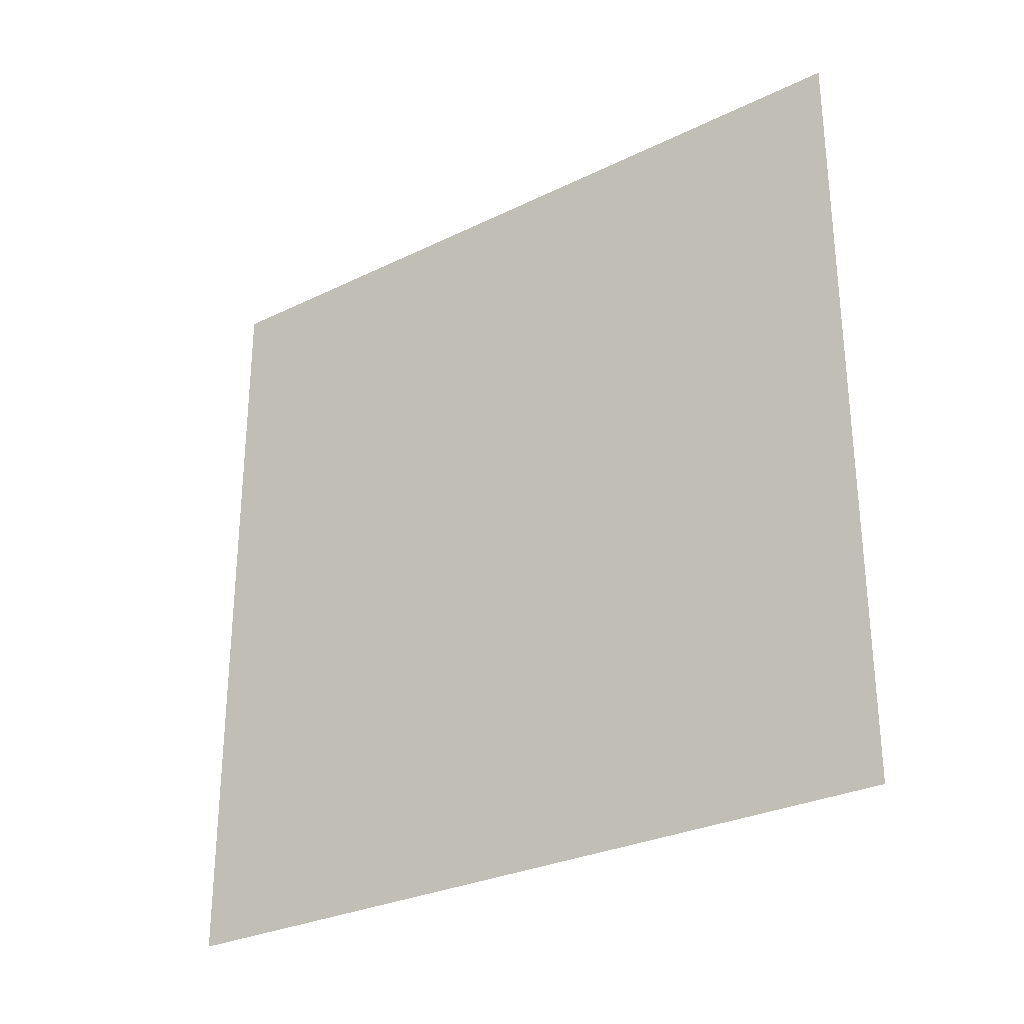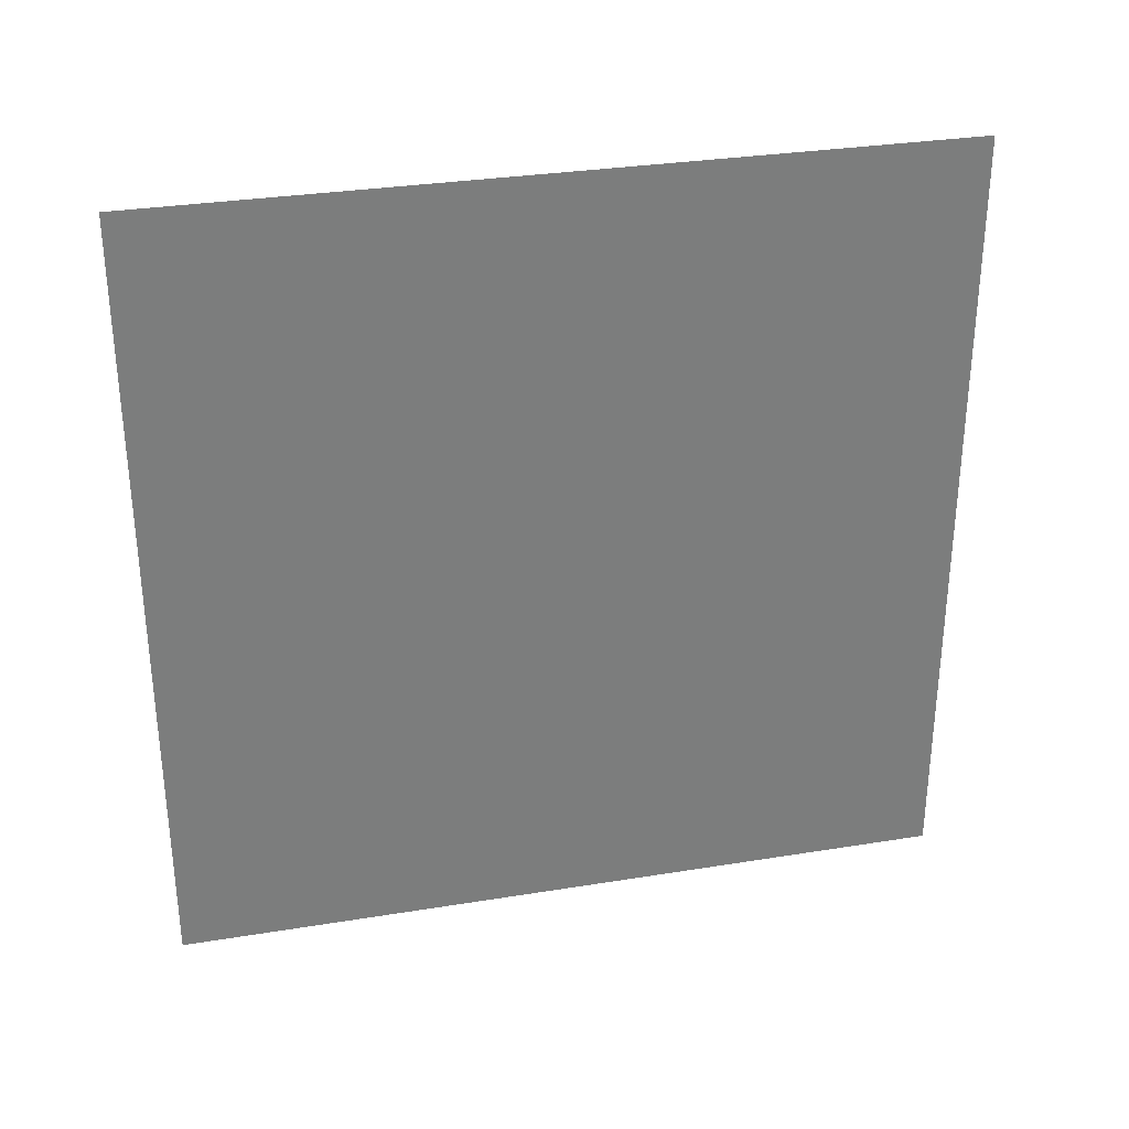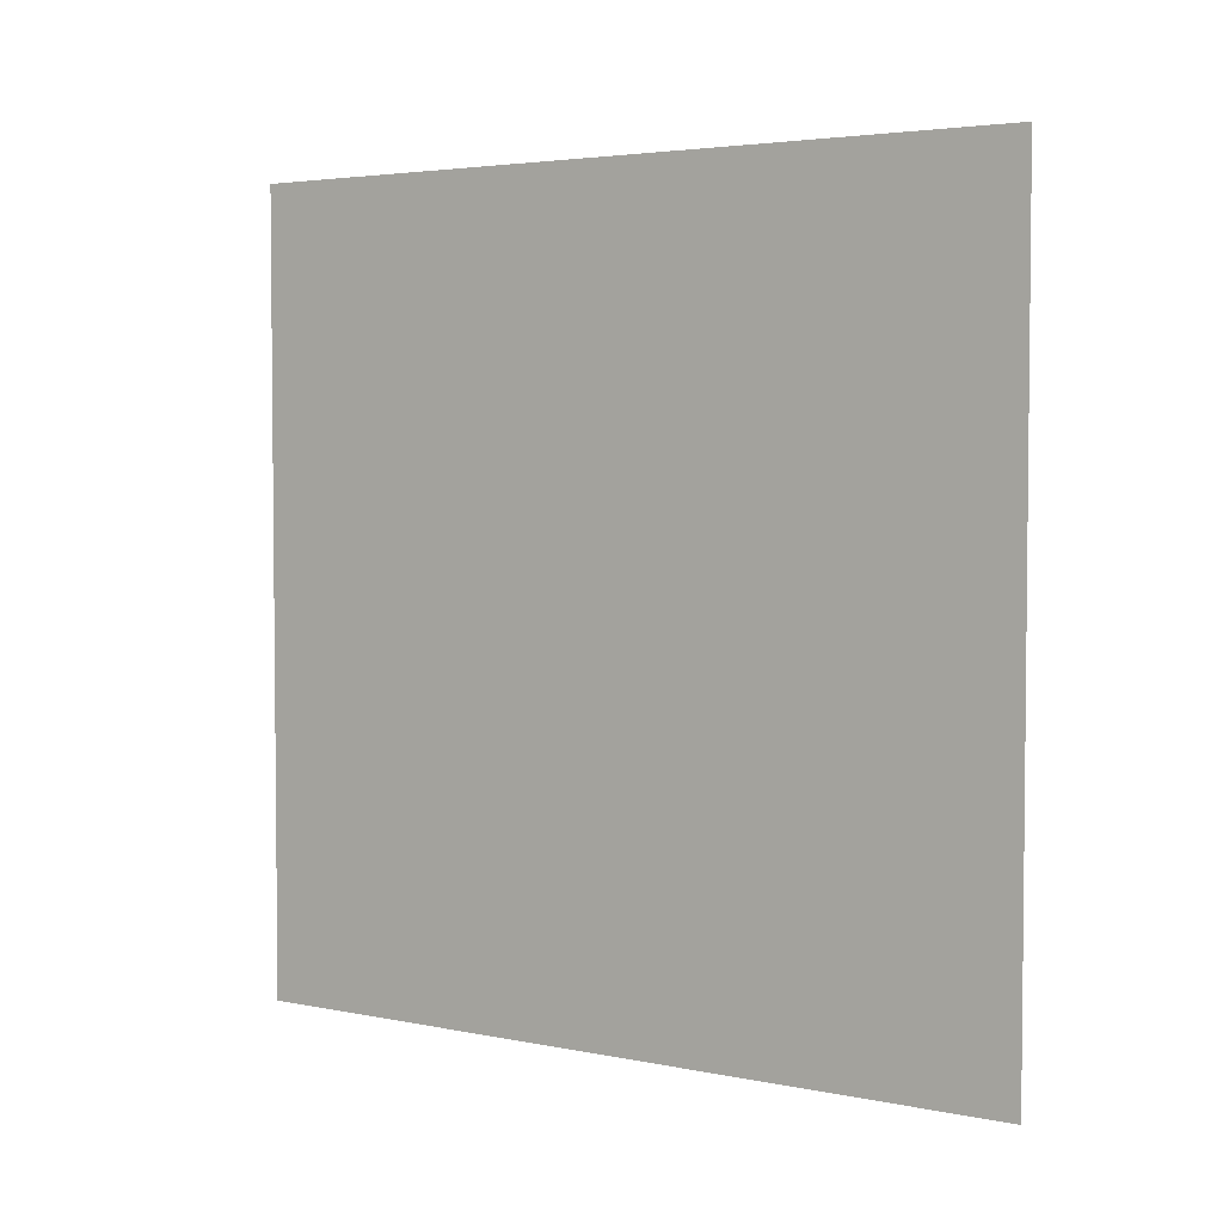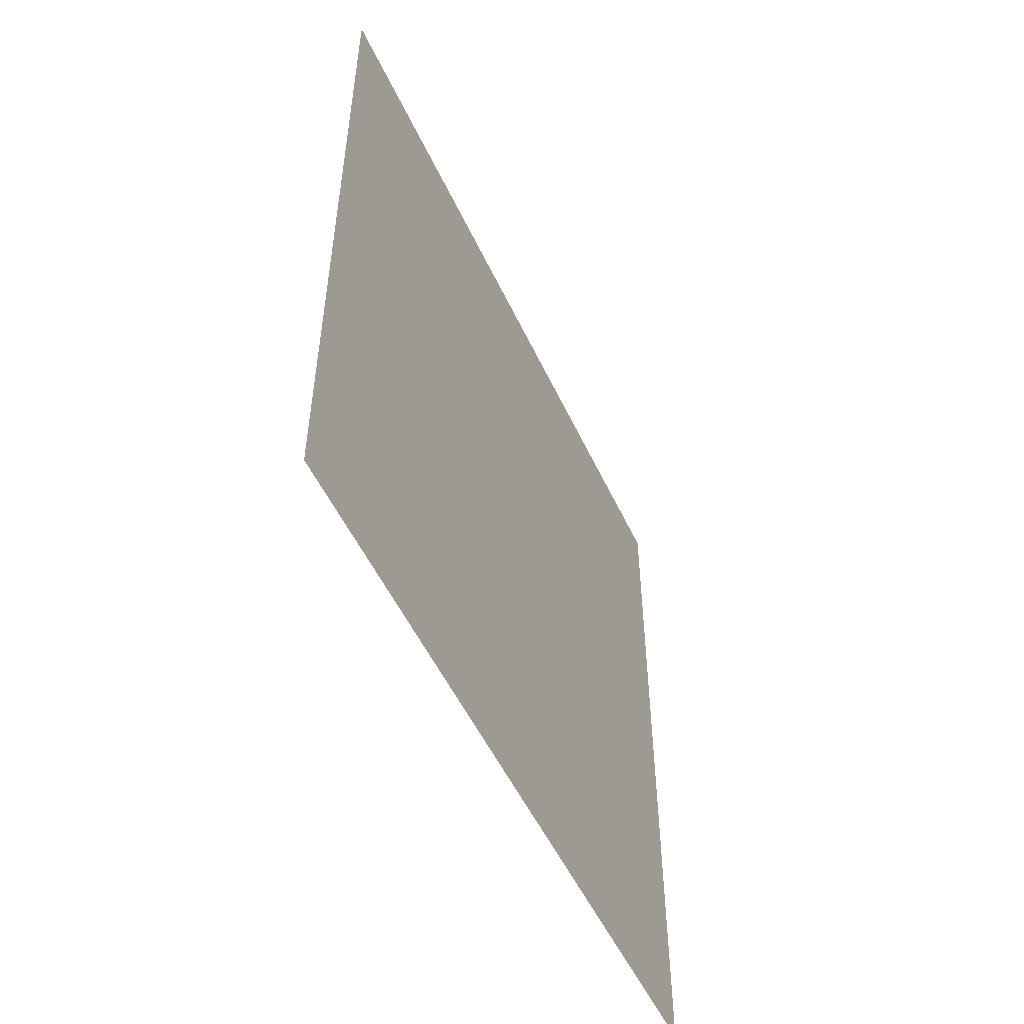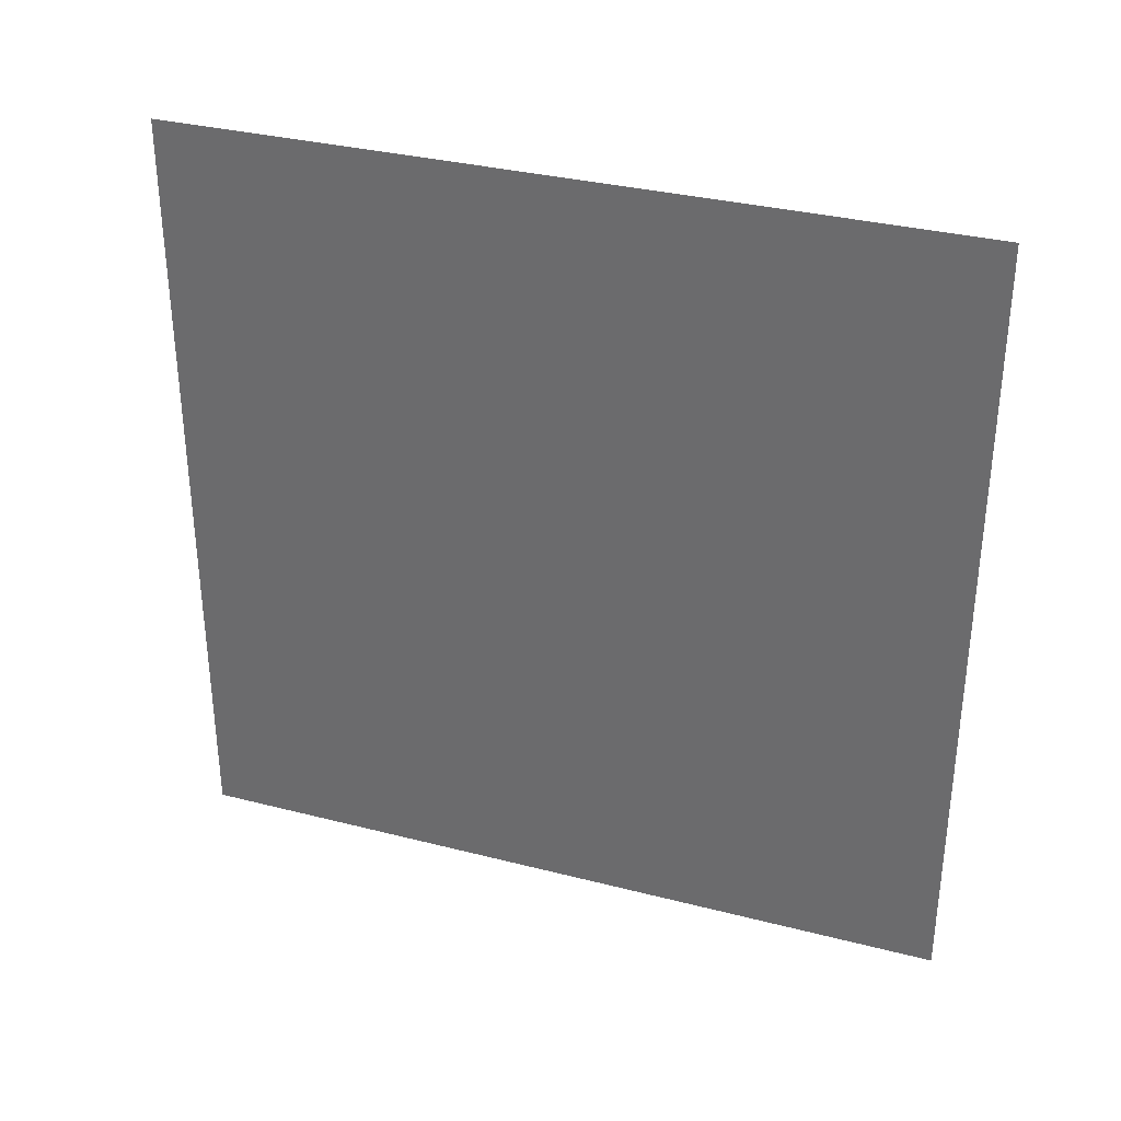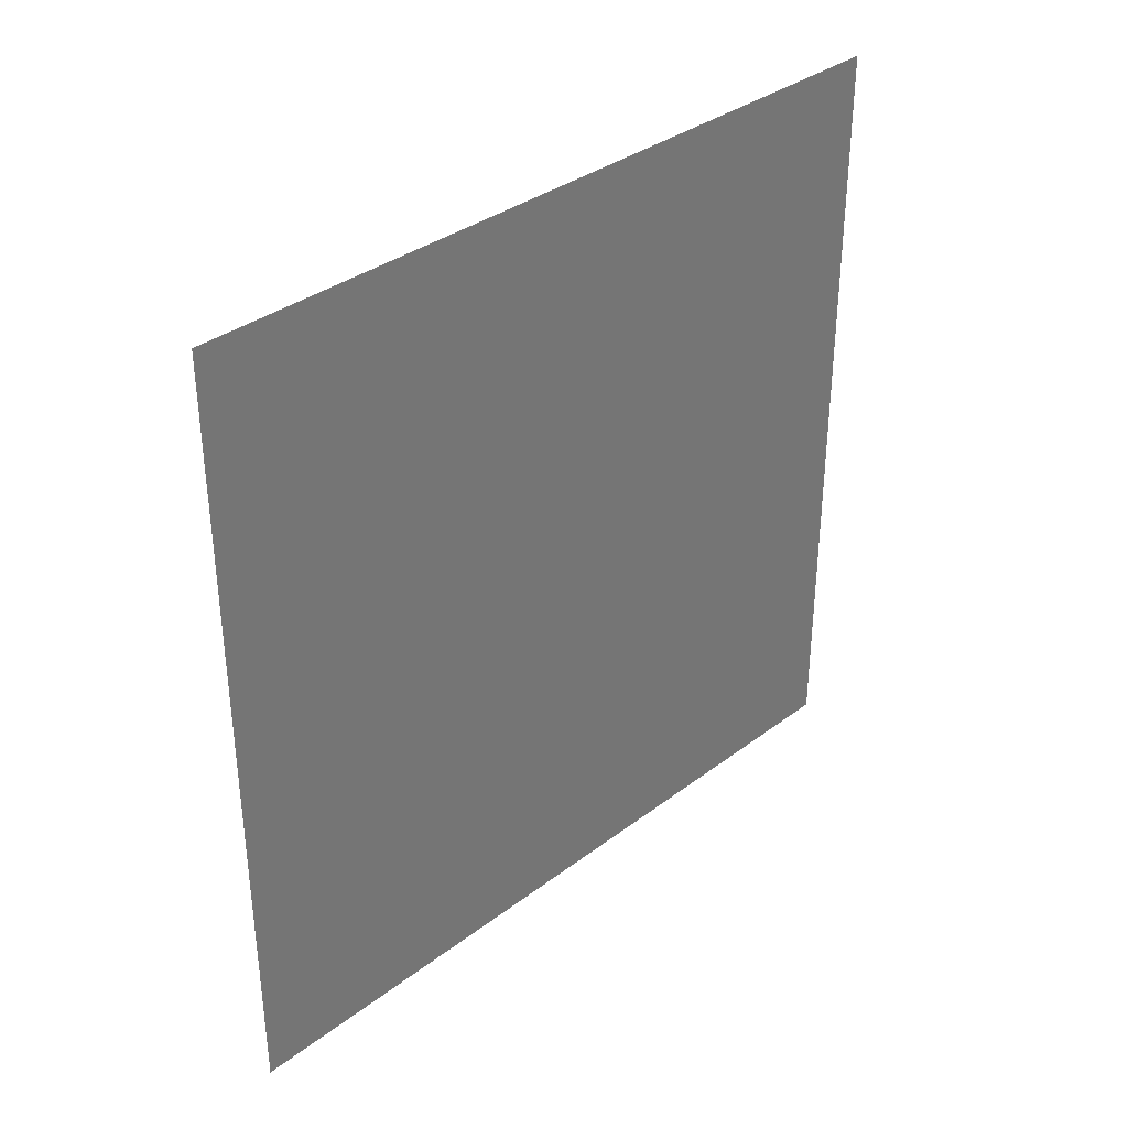
<metadata>
{"format":"obj","ext":"obj","renderer":"f3d","projection":"perspective","resolution":1024,"background":"white","views":[{"elev":-29.0,"azim":126.0,"up":"+Y"},{"elev":31.3,"azim":77.0,"up":"+Y"},{"elev":3.7,"azim":-55.6,"up":"+Z"},{"elev":-52.1,"azim":24.5,"up":"+Z"},{"elev":33.3,"azim":-70.6,"up":"+Y"},{"elev":35.2,"azim":-135.0,"up":"+Y"}]}
</metadata>
<code>
v 7.086e-06 3 1.393e-06
v 7.533e-06 -3.632e-07 3
v 7.533e-06 3 3
v 7.086e-06 3.412e-08 1.393e-06
g wall01_11318_1559
f 1 3 2
f 2 4 1

</code>
